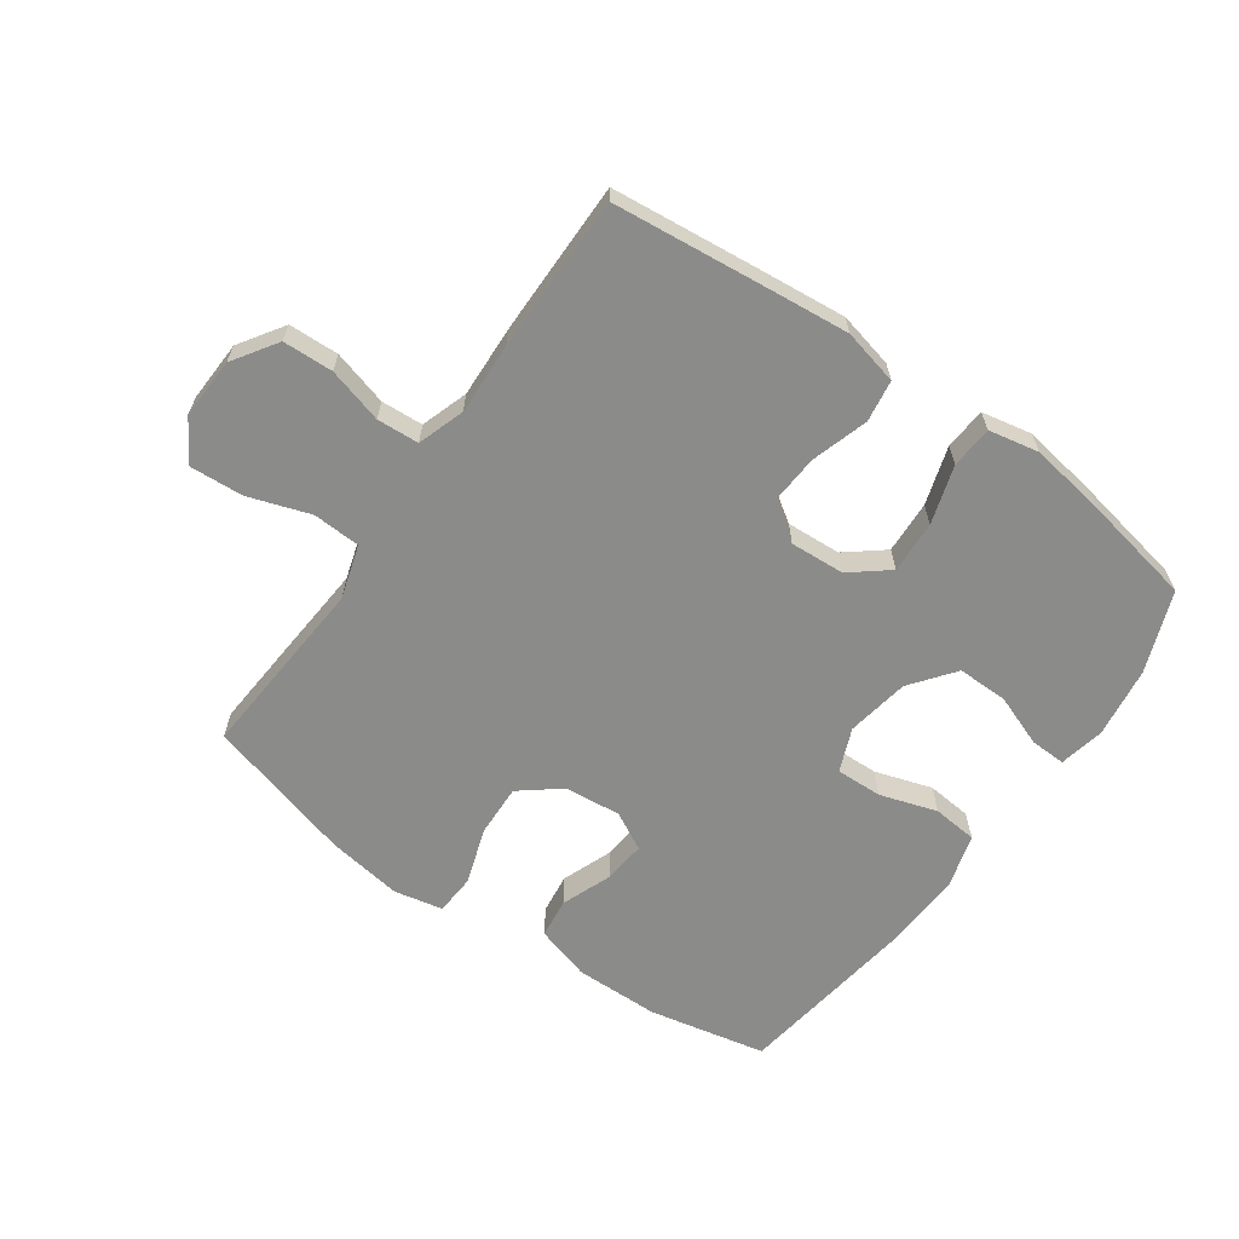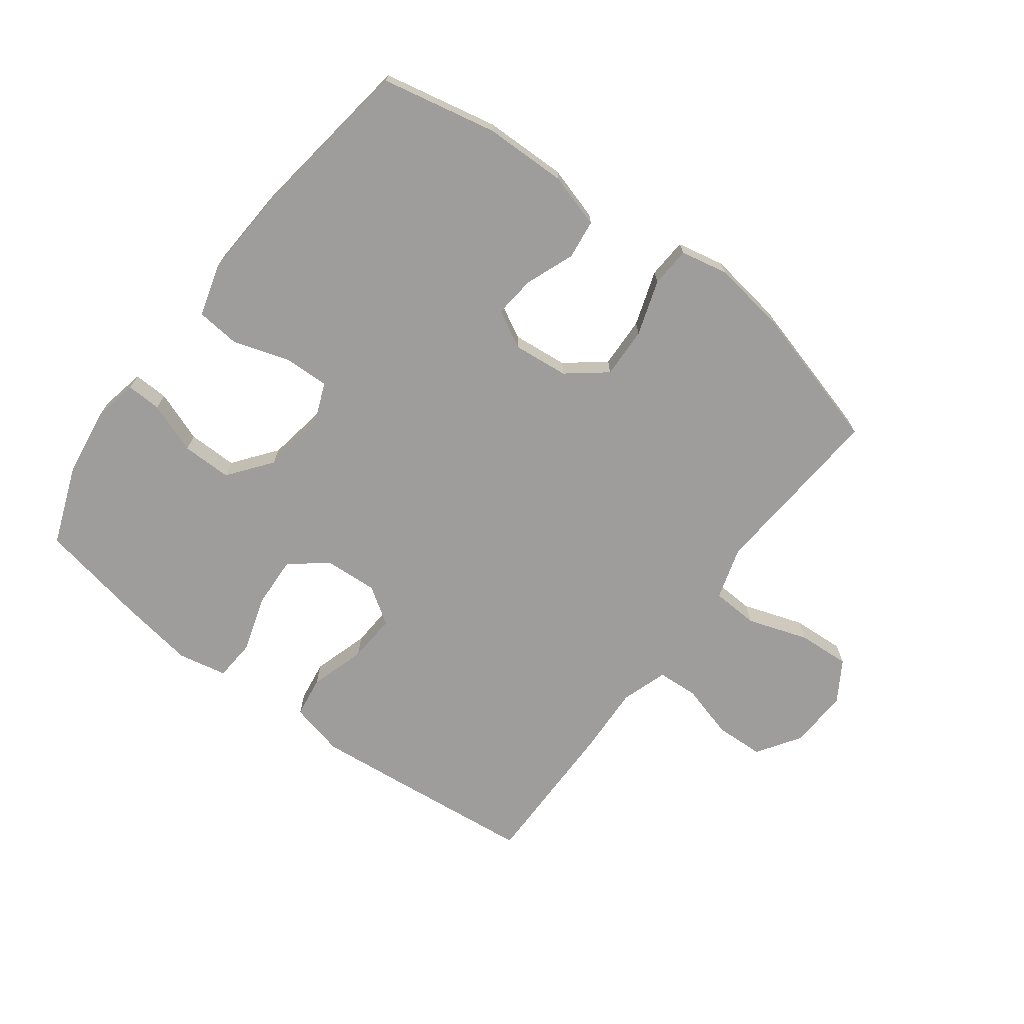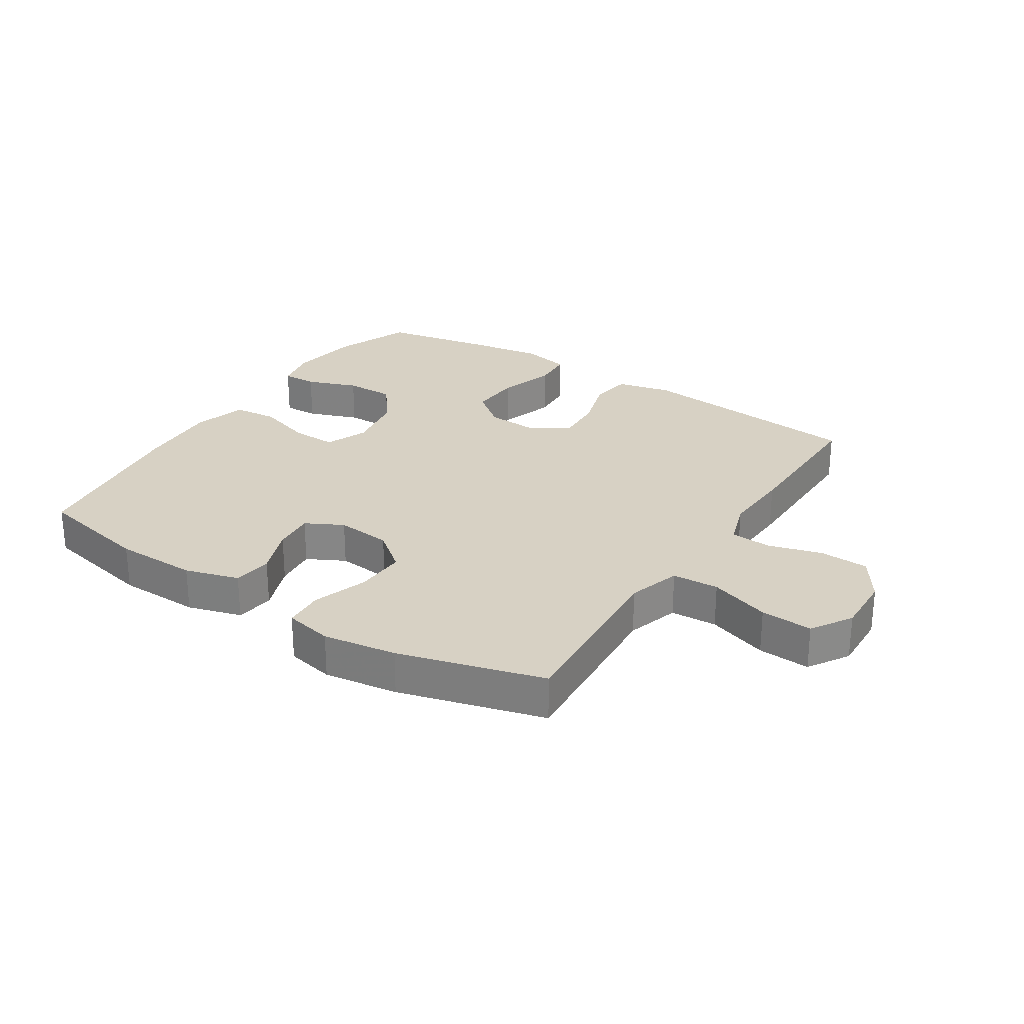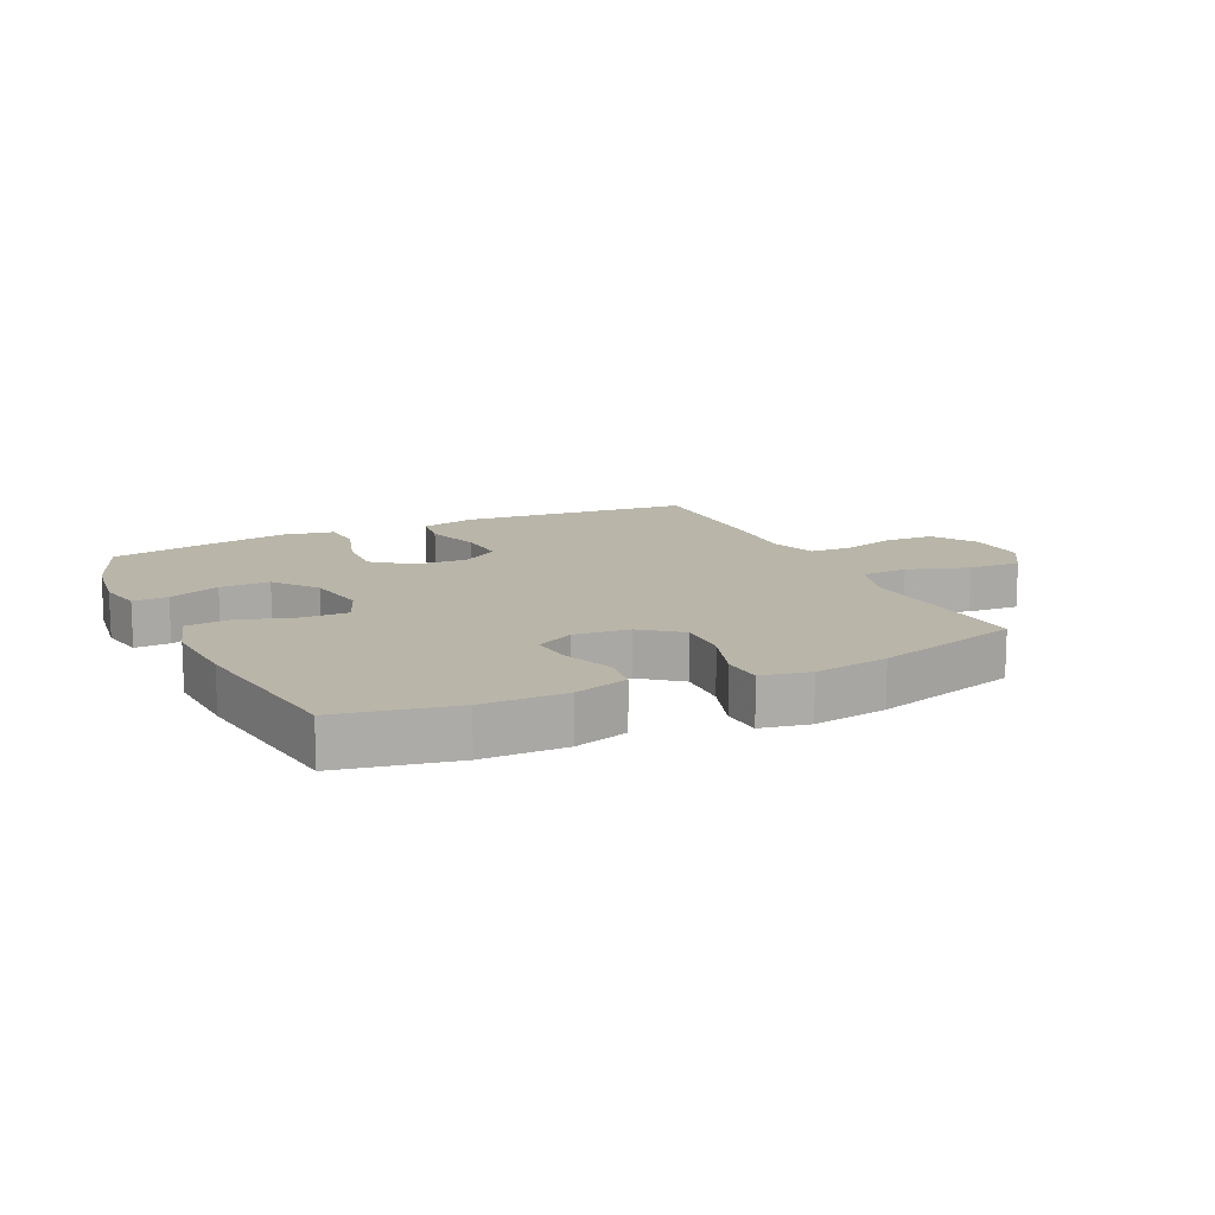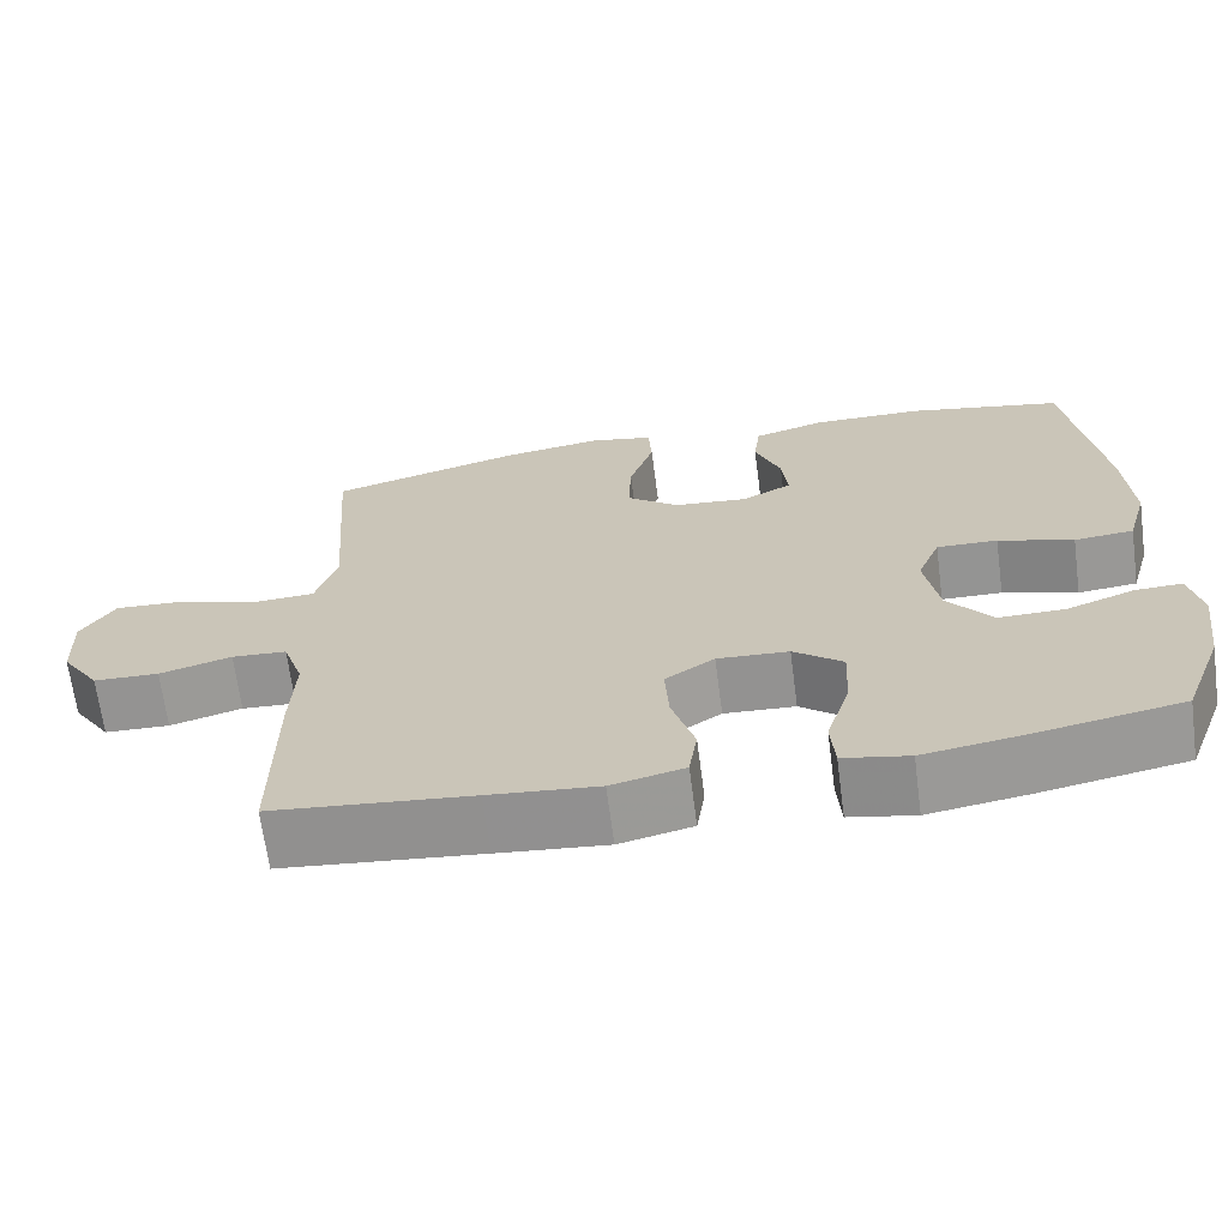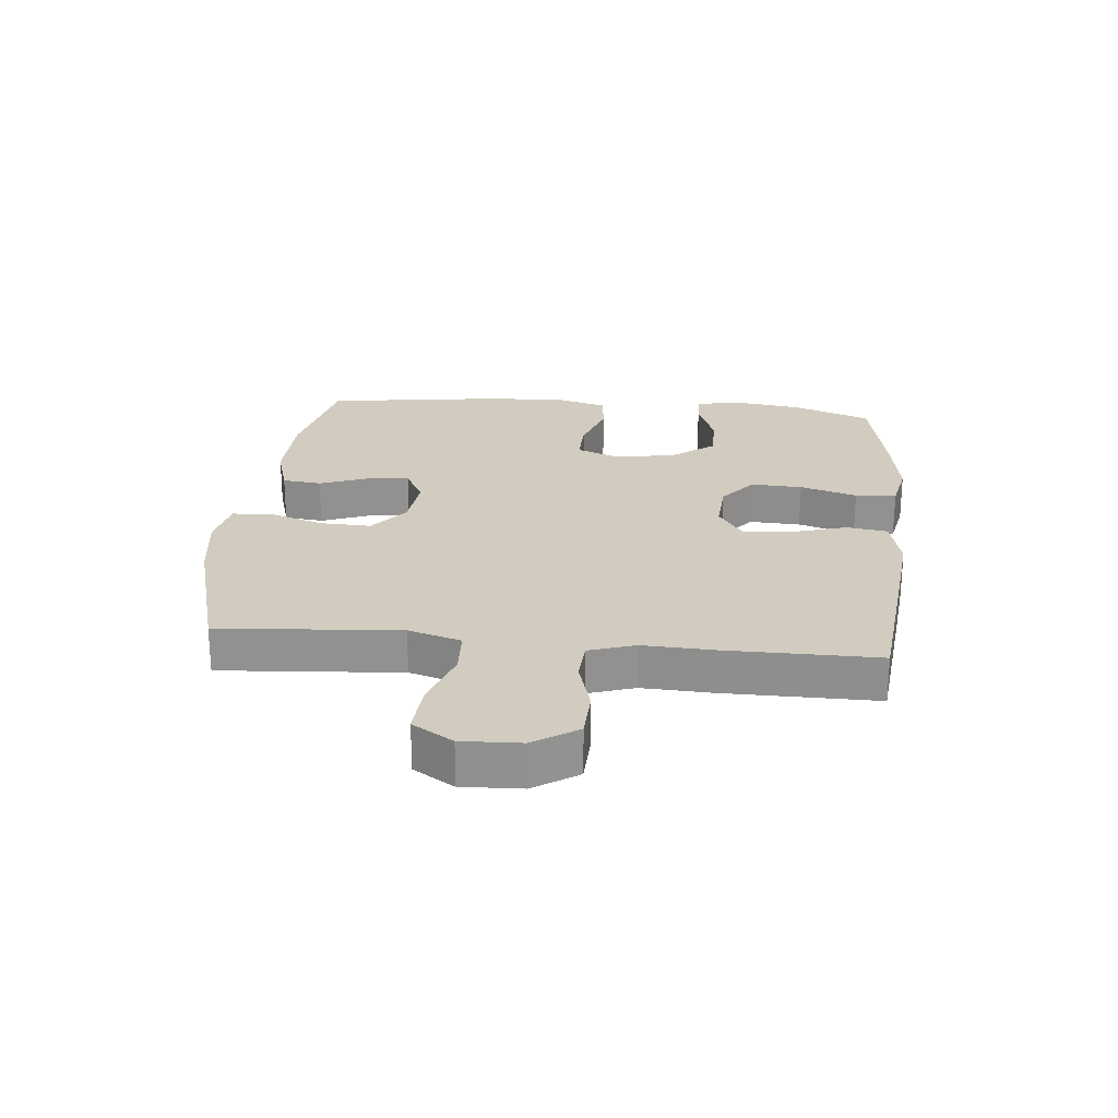
<metadata>
{"format":"obj","ext":"obj","renderer":"f3d","projection":"perspective","resolution":1024,"background":"white","views":[{"elev":-63.7,"azim":144.8,"up":"+Y"},{"elev":-70.5,"azim":-36.8,"up":"+Y"},{"elev":27.1,"azim":33.0,"up":"+Y"},{"elev":13.4,"azim":-25.5,"up":"+Y"},{"elev":-67.4,"azim":-172.5,"up":"+Z"},{"elev":24.0,"azim":95.6,"up":"+Y"}]}
</metadata>
<code>
v -0.5 0.07 -0.5
v -0.549 0.07 -0.371
v -0.565 0.07 -0.258
v -0.55 0.07 -0.186
v -0.493 0.07 -0.188
v -0.41 0.07 -0.219
v -0.329 0.07 -0.22
v -0.275 0.07 -0.15
v -0.258 0.07 -0.05
v -0.286 0.07 0.019
v -0.36 0.07 0.017
v -0.451 0.07 -0.012
v -0.523 0.07 -0.005
v -0.548 0.07 0.083
v -0.54 0.07 0.216
v -0.5 0.07 0.5
v -0.312 0.07 0.539
v -0.177 0.07 0.541
v -0.089 0.07 0.515
v -0.081 0.07 0.451
v -0.112 0.07 0.371
v -0.119 0.07 0.303
v -0.058 0.07 0.271
v 0.032 0.07 0.28
v 0.095 0.07 0.33
v 0.092 0.07 0.413
v 0.062 0.07 0.503
v 0.066 0.07 0.568
v 0.144 0.07 0.584
v 0.264 0.07 0.566
v 0.5 0.07 0.5
v 0.488 0.07 0.337
v 0.478 0.07 0.206
v 0.504 0.07 0.12
v 0.58 0.07 0.116
v 0.679 0.07 0.149
v 0.764 0.07 0.154
v 0.805 0.07 0.088
v 0.801 0.07 -0.009
v 0.754 0.07 -0.08
v 0.674 0.07 -0.083
v 0.586 0.07 -0.058
v 0.519 0.07 -0.062
v 0.494 0.07 -0.137
v 0.499 0.07 -0.251
v 0.5 0.07 -0.5
v 0.257 0.07 -0.525
v 0.124 0.07 -0.538
v 0.035 0.07 -0.517
v 0.025 0.07 -0.45
v 0.053 0.07 -0.359
v 0.058 0.07 -0.28
v -0.002 0.07 -0.24
v -0.089 0.07 -0.245
v -0.149 0.07 -0.293
v -0.145 0.07 -0.377
v -0.116 0.07 -0.47
v -0.121 0.07 -0.537
v -0.201 0.07 -0.553
v -0.322 0.07 -0.534
v -0.5 0 -0.5
v -0.549 0 -0.371
v -0.565 0 -0.258
v -0.55 0 -0.186
v -0.493 0 -0.188
v -0.41 0 -0.219
v -0.329 0 -0.22
v -0.275 0 -0.15
v -0.258 0 -0.05
v -0.286 0 0.019
v -0.36 0 0.017
v -0.451 0 -0.012
v -0.523 0 -0.005
v -0.548 0 0.083
v -0.54 0 0.216
v -0.5 0 0.5
v -0.312 0 0.539
v -0.177 0 0.541
v -0.089 0 0.515
v -0.081 0 0.451
v -0.112 0 0.371
v -0.119 0 0.303
v -0.058 0 0.271
v 0.032 0 0.28
v 0.095 0 0.33
v 0.092 0 0.413
v 0.062 0 0.503
v 0.066 0 0.568
v 0.144 0 0.584
v 0.264 0 0.566
v 0.5 0 0.5
v 0.488 0 0.337
v 0.478 0 0.206
v 0.504 0 0.12
v 0.58 0 0.116
v 0.679 0 0.149
v 0.764 0 0.154
v 0.805 0 0.088
v 0.801 0 -0.009
v 0.754 0 -0.08
v 0.674 0 -0.083
v 0.586 0 -0.058
v 0.519 0 -0.062
v 0.494 0 -0.137
v 0.499 0 -0.251
v 0.5 0 -0.5
v 0.257 0 -0.525
v 0.124 0 -0.538
v 0.035 0 -0.517
v 0.025 0 -0.45
v 0.053 0 -0.359
v 0.058 0 -0.28
v -0.002 0 -0.24
v -0.089 0 -0.245
v -0.149 0 -0.293
v -0.145 0 -0.377
v -0.116 0 -0.47
v -0.121 0 -0.537
v -0.201 0 -0.553
v -0.322 0 -0.534
f 56 57 58 59
f 55 56 59 60
f 48 49 50 51
f 48 51 52
f 47 48 52
f 44 45 46 47
f 43 44 47 52
f 39 40 41 42
f 39 42 43
f 38 39 43
f 35 36 37 38
f 34 35 38 43
f 33 34 43 52
f 26 27 28 29
f 25 26 29 30
f 18 19 20 21
f 18 21 22
f 17 18 22
f 16 17 22
f 15 16 22 23
f 11 12 13 14
f 10 11 14 15
f 3 4 5 6
f 3 6 7
f 2 3 7
f 55 60 1 2
f 54 55 2 7
f 53 54 7 8
f 32 33 52 53
f 32 53 8 9
f 25 30 31 32
f 24 25 32 9
f 10 15 23 24
f 9 10 24
f 119 118 117 116
f 120 119 116 115
f 111 110 109 108
f 112 111 108
f 112 108 107
f 107 106 105 104
f 112 107 104 103
f 102 101 100 99
f 103 102 99
f 103 99 98
f 98 97 96 95
f 103 98 95 94
f 112 103 94 93
f 89 88 87 86
f 90 89 86 85
f 81 80 79 78
f 82 81 78
f 82 78 77
f 82 77 76
f 83 82 76 75
f 74 73 72 71
f 75 74 71 70
f 66 65 64 63
f 67 66 63
f 67 63 62
f 62 61 120 115
f 67 62 115 114
f 68 67 114 113
f 113 112 93 92
f 69 68 113 92
f 92 91 90 85
f 69 92 85 84
f 84 83 75 70
f 84 70 69
f 1 61 62 2
f 2 62 63 3
f 3 63 64 4
f 4 64 65 5
f 5 65 66 6
f 6 66 67 7
f 7 67 68 8
f 8 68 69 9
f 9 69 70 10
f 10 70 71 11
f 11 71 72 12
f 12 72 73 13
f 13 73 74 14
f 14 74 75 15
f 15 75 76 16
f 16 76 77 17
f 17 77 78 18
f 18 78 79 19
f 19 79 80 20
f 20 80 81 21
f 21 81 82 22
f 22 82 83 23
f 23 83 84 24
f 24 84 85 25
f 25 85 86 26
f 26 86 87 27
f 27 87 88 28
f 28 88 89 29
f 29 89 90 30
f 30 90 91 31
f 31 91 92 32
f 32 92 93 33
f 33 93 94 34
f 34 94 95 35
f 35 95 96 36
f 36 96 97 37
f 37 97 98 38
f 38 98 99 39
f 39 99 100 40
f 40 100 101 41
f 41 101 102 42
f 42 102 103 43
f 43 103 104 44
f 44 104 105 45
f 45 105 106 46
f 46 106 107 47
f 47 107 108 48
f 48 108 109 49
f 49 109 110 50
f 50 110 111 51
f 51 111 112 52
f 52 112 113 53
f 53 113 114 54
f 54 114 115 55
f 55 115 116 56
f 56 116 117 57
f 57 117 118 58
f 58 118 119 59
f 59 119 120 60
f 60 120 61 1

</code>
